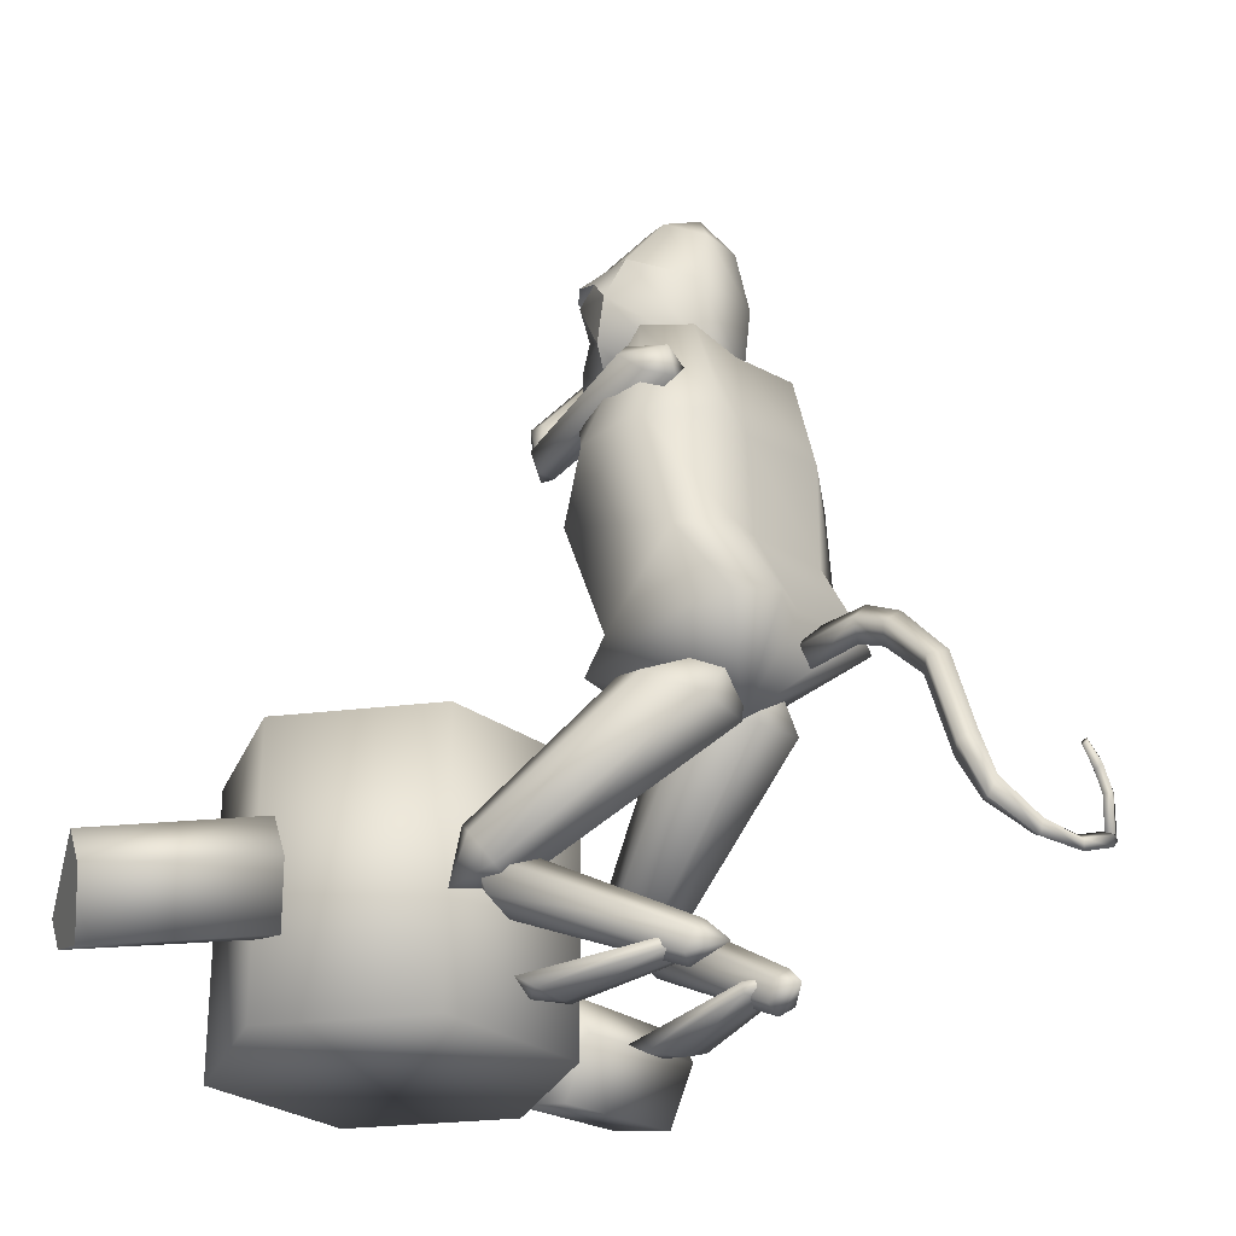
<metadata>
{"format":"obj","ext":"obj","renderer":"f3d","projection":"perspective","resolution":1024,"background":"white","views":[{"elev":-26.8,"azim":-139.1,"up":"+Z"}]}
</metadata>
<code>
o log2_Cylinder.016
v 0.495 0.5644 0.2351
v 0.6946 0.9189 0.1607
v 0.5697 0.4954 0.1062
v 0.7692 0.8498 0.03184
v 0.711 0.4252 0.1509
v 0.9105 0.7796 0.07655
v 0.9387 0.7791 0.1498
v 0.7475 0.4246 0.2459
v 0.5323 0.5638 0.3321
v 0.727 0.9183 0.2452
f 10 7 2
f 7 6 2
f 6 4 2
f 9 1 8
f 8 1 5
f 1 3 5
f 2 1 9
f 2 9 10
f 1 2 4
f 1 4 3
f 3 4 6
f 3 6 5
f 5 6 7
f 5 7 8
f 10 9 8
f 10 8 7
o log_Cylinder.017
v 0.8825 -0.517 0.0643
v 0.8954 -0.8989 0.09113
v 0.7188 -0.5247 0.03314
v 0.7317 -0.9066 0.05997
v 0.6408 -0.517 0.1804
v 0.6537 -0.8989 0.2072
v 0.6899 -0.8924 0.2825
v 0.6878 -0.5086 0.2781
v 0.9304 -0.5084 0.164
v 0.9371 -0.8914 0.178
f 20 17 12
f 17 16 12
f 16 14 12
f 19 11 18
f 18 11 15
f 11 13 15
f 12 11 19
f 12 19 20
f 11 12 14
f 11 14 13
f 13 14 16
f 13 16 15
f 15 16 17
f 15 17 18
f 20 19 18
f 20 18 17
o table_Cylinder.015
v 0.7685 0.395 -0.01307
v 0.7685 0.395 0.6813
v 1.127 0.1883 -0.01307
v 1.127 0.1883 0.6813
v 1.127 -0.2251 -0.01307
v 1.127 -0.2251 0.6813
v 0.7685 -0.4318 -0.01307
v 0.7685 -0.4318 0.6813
v 0.4105 -0.2251 -0.01307
v 0.4105 -0.2251 0.6813
v 0.4105 0.1883 -0.01307
v 0.4105 0.1883 0.6813
f 24 22 32
f 24 32 26
f 32 30 26
f 30 28 26
f 21 23 31
f 23 25 31
f 25 29 31
f 25 27 29
f 21 22 24
f 21 24 23
f 23 24 26
f 23 26 25
f 25 26 28
f 25 28 27
f 27 28 30
f 27 30 29
f 22 21 31
f 22 31 32
f 29 30 32
f 29 32 31
o axe_Cylinder.014
v 0.2946 -0.2983 1.468
v -0.1091 -0.3592 1.788
v 0.2776 -0.2783 1.45
v -0.1262 -0.3392 1.77
v 0.2879 -0.254 1.468
v -0.1159 -0.3149 1.788
v 0.3049 -0.274 1.485
v -0.09888 -0.3349 1.806
v 0.2097 -0.3096 1.796
v -0.03076 -0.3459 1.987
v -0.001632 -0.3378 1.668
v -0.1046 -0.3533 1.749
v -0.005174 -0.2951 1.671
v -0.1082 -0.3106 1.753
f 33 34 36
f 33 36 35
f 35 36 38
f 35 38 37
f 36 34 40
f 36 40 38
f 34 33 39
f 34 39 40
f 37 38 40
f 37 40 39
f 33 35 37
f 33 37 39
f 41 42 44
f 41 44 43
f 44 42 46
f 43 44 46
f 43 46 45
f 45 46 42
f 45 42 41
f 41 43 45
o head.002_Sphere.002
v -0.1847 -0.1052 1.55
v -0.1847 -0.07906 1.374
v -0.1778 0.03219 1.685
v -0.1897 0.0693 1.55
v -0.1883 0.04555 1.374
v -0.1345 0.05282 1.325
v -0.02029 0.03811 1.323
v -0.1183 -0.01688 1.77
v -0.09921 0.0847 1.72
v -0.05357 0.1602 1.611
v -0.01416 0.1888 1.519
v 0.02679 0.1633 1.426
v 0.0583 0.09062 1.358
v -0.01777 0.03645 1.755
v -0.01491 -0.0643 1.755
v -0.0935 -0.1168 1.72
v -0.04367 -0.1888 1.609
v -0.002727 -0.2143 1.517
v 0.03669 -0.1857 1.425
v 0.06401 -0.1109 1.357
v -0.1749 -0.06856 1.685
v -0.1306 -0.0831 1.324
v -0.01743 -0.06264 1.323
v -0.05278 0.1598 1.611
v -0.05377 0.1597 1.611
v 0.04634 -0.1794 1.588
v 0.04263 0.155 1.589
v -0.01629 -0.01573 1.755
v -0.01416 0.1888 1.519
v 0.02679 0.1633 1.426
v 0.08749 0.07668 1.671
v 0.1183 0.1171 1.574
v 0.09244 -0.09782 1.67
v 0.1255 -0.134 1.573
v -0.002727 -0.2143 1.517
v 0.03669 -0.1857 1.425
v 0.1584 -0.009177 1.604
v 0.04634 -0.1794 1.588
v 0.04263 0.155 1.589
v 0.09343 -0.007464 1.68
v -0.02029 0.03811 1.323
v 0.02679 0.1633 1.426
v 0.0583 0.09062 1.358
v 0.1183 0.1171 1.574
v 0.1214 0.07975 1.504
v 0.1572 0.05979 1.355
v 0.1255 -0.134 1.573
v 0.1264 -0.09475 1.503
v 0.161 -0.07584 1.354
v 0.07192 -0.009728 1.333
v 0.03669 -0.1857 1.425
v 0.06401 -0.1109 1.357
v -0.01743 -0.06264 1.323
v 0.1782 -0.03504 1.517
v 0.1769 0.01302 1.517
v 0.1584 -0.009177 1.604
v 0.09529 -0.05616 1.591
v 0.09376 0.04625 1.592
v 0.1382 -0.03994 1.5
v 0.137 0.01906 1.501
v 0.2039 -0.008324 1.356
v 0.188 0.004876 1.44
v 0.1884 -0.02371 1.44
v 0.124 0.02369 1.523
v 0.1264 -0.04228 1.523
v 0.1164 -0.02622 1.58
v 0.1153 0.007652 1.581
v 0.1534 -0.002063 1.568
v 0.154 -0.01774 1.566
v 0.1435 -0.09861 1.431
v 0.1346 -0.05511 1.444
v 0.1323 0.03642 1.444
v 0.1386 0.083 1.431
v 0.183 -0.07917 1.643
v 0.1943 -0.01203 1.642
v 0.1287 0.1075 1.637
v 0.1794 0.05401 1.643
v 0.01736 -0.1824 1.595
v 0.1158 -0.1447 1.627
v 0.1237 -0.01337 1.697
v 0.1232 -0.07424 1.695
v 0.1175 0.04799 1.696
f 48 47 50
f 48 50 51
f 53 52 58
f 53 58 59
f 52 51 57
f 52 57 58
f 51 50 56
f 51 56 57
f 50 49 55
f 50 55 71
f 50 71 56
f 56 71 70
f 123 128 126
f 123 126 121
f 125 63 124
f 120 127 125
f 66 65 68
f 66 68 69
f 68 48 51
f 68 51 52
f 47 67 49
f 47 49 50
f 69 68 52
f 69 52 53
f 67 54 49
f 49 54 55
f 55 54 60
f 60 54 74
f 61 54 62
f 65 64 48
f 65 48 68
f 47 48 64
f 47 64 63
f 67 47 63
f 67 63 62
f 62 54 67
f 63 64 124
f 70 128 122
f 73 70 122
f 57 56 70
f 57 70 73
f 54 61 74
f 121 126 127
f 121 127 120
f 64 72 124
f 127 61 62
f 127 62 63
f 128 60 74
f 128 74 126
f 126 74 61
f 126 61 127
f 55 60 128
f 71 55 128
f 71 128 70
f 127 63 125
f 128 123 122
f 78 75 85
f 78 77 86
f 78 86 83
f 80 81 82
f 78 85 77
f 81 80 84
f 80 79 84
f 83 86 79
f 83 79 80
f 76 75 78
f 89 88 119
f 89 119 92
f 91 88 90
f 105 100 111
f 114 102 115
f 116 94 97
f 96 99 87
f 96 87 89
f 96 89 92
f 96 95 98
f 96 98 99
f 110 101 106
f 105 106 101
f 105 101 100
f 93 94 103
f 90 102 104
f 115 102 112
f 102 93 103
f 91 90 104
f 95 107 109
f 117 105 94
f 117 94 116
f 92 119 118
f 107 92 108
f 109 107 108
f 95 96 107
f 96 92 107
f 92 118 108
f 105 117 109
f 105 109 108
f 105 108 106
f 110 91 104
f 91 110 106
f 94 105 111
f 102 103 112
f 103 94 111
f 102 113 104
f 113 110 104
f 101 114 115
f 101 115 100
f 101 110 113
f 101 113 114
f 103 111 112
f 100 115 112
f 100 112 111
f 117 95 109
f 95 117 116
f 95 116 97
f 95 97 98
f 119 91 106
f 119 106 118
f 88 91 119
f 118 106 108
f 94 93 97
f 114 113 102
o Cylinder.013_Cylinder
v -0.3647 -0.01107 0.6382
v -0.4972 -0.01109 0.6544
v -0.3629 -0.04427 0.6816
v -0.5083 -0.04507 0.6939
v -0.3647 -0.07748 0.6382
v -0.4983 -0.07746 0.6516
v -0.3664 -0.04427 0.5947
v -0.4872 -0.04347 0.6121
v -0.5711 -0.009085 0.6216
v -0.5924 -0.04342 0.6524
v -0.5726 -0.07535 0.616
v -0.5513 -0.04101 0.5851
v -0.6758 -0.001724 0.5147
v -0.7065 -0.0359 0.5272
v -0.6765 -0.06775 0.5053
v -0.6458 -0.03358 0.4928
v -0.7471 0.01508 0.3046
v -0.7754 -0.01655 0.3303
v -0.7446 -0.05056 0.3175
v -0.7163 -0.01892 0.2917
v -0.7909 -0.01206 0.187
v -0.8083 -0.02305 0.23
v -0.7793 -0.04849 0.2394
v -0.7619 -0.03749 0.1964
v -0.8438 -0.09757 0.1201
v -0.8552 -0.09662 0.153
v -0.8333 -0.1104 0.1671
v -0.8218 -0.1114 0.1343
v -0.8838 -0.1816 0.1046
v -0.8918 -0.1739 0.1259
v -0.8753 -0.1787 0.1397
v -0.8673 -0.1864 0.1183
v -0.9119 -0.244 0.1245
v -0.9199 -0.2363 0.1458
v -0.9034 -0.2411 0.1596
v -0.8954 -0.2488 0.1382
v -0.9132 -0.2552 0.1383
v -0.9206 -0.2374 0.1442
v -0.9021 -0.23 0.1458
v -0.8947 -0.2478 0.1399
v -0.9085 -0.2653 0.243
v -0.9171 -0.2476 0.2389
v -0.8992 -0.2396 0.2349
v -0.8906 -0.2572 0.2389
v -0.9029 -0.238 0.3054
v -0.9134 -0.2258 0.2899
v -0.8967 -0.22 0.2786
v -0.8861 -0.2322 0.2941
v -0.8968 -0.2017 0.3406
v -0.9038 -0.1937 0.3305
v -0.8928 -0.19 0.323
v -0.8858 -0.198 0.3332
f 129 130 132
f 129 132 131
f 131 132 134
f 131 134 133
f 130 136 140
f 130 140 137
f 130 129 135
f 130 135 136
f 133 134 136
f 133 136 135
f 129 131 133
f 129 133 135
f 140 139 143
f 140 143 144
f 136 134 139
f 136 139 140
f 132 130 137
f 132 137 138
f 134 132 138
f 134 138 139
f 143 142 146
f 143 146 147
f 137 140 144
f 137 144 141
f 138 137 141
f 138 141 142
f 139 138 142
f 139 142 143
f 147 146 150
f 147 150 151
f 144 143 147
f 144 147 148
f 141 144 148
f 141 148 145
f 142 141 145
f 142 145 146
f 150 149 153
f 150 153 154
f 148 147 151
f 148 151 152
f 145 148 152
f 145 152 149
f 146 145 149
f 146 149 150
f 153 156 160
f 153 160 157
f 151 150 154
f 151 154 155
f 152 151 155
f 152 155 156
f 149 152 156
f 149 156 153
f 160 159 163
f 160 163 164
f 154 153 157
f 154 157 158
f 155 154 158
f 155 158 159
f 156 155 159
f 156 159 160
f 164 163 167
f 164 167 168
f 157 160 164
f 157 164 161
f 158 157 161
f 158 161 162
f 159 158 162
f 159 162 163
f 167 166 170
f 167 170 171
f 161 164 168
f 161 168 165
f 162 161 165
f 162 165 166
f 163 162 166
f 163 166 167
f 170 169 173
f 170 173 174
f 168 167 171
f 168 171 172
f 165 168 172
f 165 172 169
f 166 165 169
f 166 169 170
f 173 176 180
f 173 180 177
f 171 170 174
f 171 174 175
f 172 171 175
f 172 175 176
f 169 172 176
f 169 176 173
f 178 177 180
f 178 180 179
f 174 173 177
f 174 177 178
f 175 174 178
f 175 178 179
f 176 175 179
f 176 179 180
o Cylinder.012_Cylinder.000
v 0.2156 -0.3872 1.429
v 0.3106 -0.3521 1.511
v 0.2311 -0.4274 1.433
v 0.3282 -0.4209 1.525
v 0.2171 -0.4364 1.442
v 0.3497 -0.4172 1.543
v 0.1876 -0.4052 1.447
v 0.3304 -0.3614 1.535
v 0.1721 -0.365 1.443
v 0.3038 -0.2991 1.517
v 0.1861 -0.356 1.434
v 0.2952 -0.2936 1.505
v 0.3447 -0.3702 1.512
v 0.1863 -0.4053 1.405
v 0.2556 -0.3633 1.506
v 0.2798 -0.4149 1.517
v 0.268 -0.4228 1.54
v 0.2319 -0.379 1.552
v 0.2077 -0.3274 1.541
v 0.2196 -0.3195 1.518
f 195 182 184
f 195 184 196
f 196 184 186
f 196 186 197
f 197 186 188
f 197 188 198
f 198 188 190
f 198 190 199
f 192 190 193
f 200 192 182
f 200 182 195
f 199 190 192
f 199 192 200
f 183 185 194
f 186 193 188
f 182 192 193
f 184 182 193
f 186 184 193
f 190 188 193
f 181 183 194
f 185 187 194
f 191 194 189
f 187 189 194
f 191 181 194
f 181 195 196
f 181 196 183
f 183 196 197
f 183 197 185
f 185 197 198
f 185 198 187
f 187 198 199
f 187 199 189
f 195 181 191
f 195 191 200
f 189 199 200
f 189 200 191
o Cylinder.011_Cylinder.013
v 0.1894 -0.4576 1.074
v -0.004058 -0.2258 1.284
v 0.1761 -0.491 1.096
v -0.03829 -0.2603 1.336
v 0.1381 -0.5167 1.085
v -0.1249 -0.2638 1.351
v 0.1135 -0.5091 1.052
v -0.1772 -0.2327 1.314
v 0.1269 -0.4758 1.03
v -0.143 -0.1981 1.262
v 0.1648 -0.45 1.041
v -0.05639 -0.1947 1.247
v -0.113 -0.1993 1.341
v 0.1483 -0.5252 1.03
f 201 202 204
f 201 204 203
f 203 204 206
f 203 206 205
f 205 206 208
f 205 208 207
f 207 208 210
f 207 210 209
f 212 210 213
f 202 201 211
f 202 211 212
f 209 210 212
f 209 212 211
f 203 205 214
f 206 213 208
f 202 212 213
f 204 202 213
f 206 204 213
f 210 208 213
f 201 203 214
f 205 207 214
f 211 214 209
f 207 209 214
f 211 201 214
o Cylinder.010_Cylinder.012
v 0.2356 -0.4347 1.51
v 0.1302 -0.5202 1.174
v 0.267 -0.4439 1.503
v 0.1712 -0.5425 1.139
v 0.2957 -0.4204 1.49
v 0.1982 -0.5202 1.068
v 0.2929 -0.3877 1.484
v 0.1843 -0.4755 1.033
v 0.2614 -0.3786 1.49
v 0.1433 -0.4531 1.069
v 0.2328 -0.4021 1.503
v 0.1163 -0.4755 1.139
v 0.1445 -0.5201 1.056
v 0.2938 -0.385 1.526
f 215 216 218
f 215 218 217
f 217 218 220
f 217 220 219
f 219 220 222
f 219 222 221
f 221 222 224
f 221 224 223
f 226 224 227
f 216 215 225
f 216 225 226
f 223 224 226
f 223 226 225
f 217 219 228
f 220 227 222
f 216 226 227
f 218 216 227
f 220 218 227
f 224 222 227
f 215 217 228
f 219 221 228
f 225 228 223
f 221 223 228
f 225 215 228
o Cylinder.009_Cylinder.011
v 0.3181 -0.1413 1.586
v 0.2706 0.1064 1.327
v 0.2853 -0.143 1.591
v 0.2156 0.1238 1.317
v 0.2602 -0.1681 1.574
v 0.1707 0.1237 1.252
v 0.268 -0.1915 1.552
v 0.1809 0.1063 1.197
v 0.3009 -0.1898 1.546
v 0.2359 0.08893 1.207
v 0.3259 -0.1647 1.563
v 0.2808 0.08901 1.272
v 0.2146 0.1492 1.23
v 0.2834 -0.2115 1.586
f 229 230 232
f 229 232 231
f 231 232 234
f 231 234 233
f 233 234 236
f 233 236 235
f 235 236 238
f 235 238 237
f 240 238 241
f 230 229 239
f 230 239 240
f 237 238 240
f 237 240 239
f 231 233 242
f 234 241 236
f 230 240 241
f 232 230 241
f 234 232 241
f 238 236 241
f 229 231 242
f 233 235 242
f 239 242 237
f 235 237 242
f 239 229 242
o Cylinder.008_Cylinder.009
v 0.213 0.1387 1.263
v -0.1331 0.2537 1.31
v 0.2001 0.09986 1.253
v -0.1798 0.2008 1.299
v 0.1922 0.08564 1.208
v -0.2443 0.1969 1.24
v 0.1971 0.1102 1.174
v -0.2623 0.2459 1.191
v 0.21 0.1491 1.185
v -0.2156 0.2987 1.202
v 0.218 0.1633 1.229
v -0.1511 0.3026 1.261
v -0.2507 0.2574 1.266
v 0.2397 0.1041 1.184
f 243 244 246
f 243 246 245
f 245 246 248
f 245 248 247
f 247 248 250
f 247 250 249
f 249 250 252
f 249 252 251
f 254 252 255
f 244 243 253
f 244 253 254
f 251 252 254
f 251 254 253
f 245 247 256
f 248 255 250
f 244 254 255
f 246 244 255
f 248 246 255
f 252 250 255
f 243 245 256
f 247 249 256
f 253 256 251
f 249 251 256
f 253 243 256
o Cylinder.007_Cylinder.008
v 0.2939 -0.1925 1.472
v 0.3459 -0.294 1.409
v 0.2574 -0.2157 1.473
v 0.2878 -0.3352 1.421
v 0.2554 -0.2194 1.492
v 0.2956 -0.3592 1.408
v 0.2899 -0.1998 1.509
v 0.3448 -0.3259 1.404
v 0.3264 -0.1766 1.508
v 0.3964 -0.2785 1.399
v 0.3284 -0.173 1.49
v 0.3979 -0.2634 1.401
v 0.3251 -0.3167 1.386
v 0.272 -0.1647 1.495
v 0.342 -0.2671 1.458
v 0.2969 -0.3037 1.458
v 0.3017 -0.3197 1.48
v 0.3515 -0.2991 1.501
v 0.3966 -0.2625 1.501
v 0.3918 -0.2465 1.48
f 271 258 260
f 271 260 272
f 272 260 262
f 272 262 273
f 273 262 264
f 273 264 274
f 274 264 266
f 274 266 275
f 268 266 269
f 276 268 258
f 276 258 271
f 275 266 268
f 275 268 276
f 259 261 270
f 262 269 264
f 258 268 269
f 260 258 269
f 262 260 269
f 266 264 269
f 257 259 270
f 261 263 270
f 267 270 265
f 263 265 270
f 267 257 270
f 257 271 272
f 257 272 259
f 259 272 273
f 259 273 261
f 261 273 274
f 261 274 263
f 263 274 275
f 263 275 265
f 271 257 267
f 271 267 276
f 265 275 276
f 265 276 267
o Cylinder.006_Cylinder.007
v -0.1564 0.1195 -0.01495
v 0.0784 0.1938 -0.06781
v -0.1368 0.06958 0.004457
v 0.1276 0.1191 -0.04188
v -0.1339 0.074 0.02829
v 0.1676 0.137 -0.01408
v -0.1507 0.1284 0.03271
v 0.1585 0.2297 -0.01219
v -0.1703 0.1783 0.0133
v 0.1093 0.3044 -0.03812
v -0.1732 0.1739 -0.01053
v 0.06924 0.2864 -0.06593
v 0.1588 0.2043 -0.04782
v -0.2084 0.1063 0.01873
f 277 278 280
f 277 280 279
f 279 280 282
f 279 282 281
f 281 282 284
f 281 284 283
f 283 284 286
f 283 286 285
f 288 286 289
f 278 277 287
f 278 287 288
f 285 286 288
f 285 288 287
f 279 281 290
f 282 289 284
f 278 288 289
f 280 278 289
f 282 280 289
f 286 284 289
f 277 279 290
f 281 283 290
f 287 290 285
f 283 285 290
f 287 277 290
o Cylinder.005_Cylinder.006
v -0.1378 -0.1642 -0.01794
v 0.1072 -0.2074 -0.07249
v -0.1422 -0.2152 0.005168
v 0.1186 -0.2928 -0.04075
v -0.1373 -0.2109 0.02867
v 0.1633 -0.2928 -0.0137
v -0.1279 -0.1555 0.02906
v 0.1967 -0.2074 -0.01839
v -0.1235 -0.1044 0.005952
v 0.1853 -0.1221 -0.05014
v -0.1285 -0.1088 -0.01755
v 0.1406 -0.1221 -0.07719
v 0.1851 -0.2325 -0.05215
v -0.1903 -0.1503 0.01584
f 291 292 294
f 291 294 293
f 293 294 296
f 293 296 295
f 295 296 298
f 295 298 297
f 297 298 300
f 297 300 299
f 302 300 303
f 292 291 301
f 292 301 302
f 299 300 302
f 299 302 301
f 293 295 304
f 296 303 298
f 292 302 303
f 294 292 303
f 296 294 303
f 300 298 303
f 291 293 304
f 295 297 304
f 301 304 299
f 297 299 304
f 301 291 304
o Cylinder.004_Cylinder.005
v -0.1852 0.1308 -0.04325
v 0.1927 0.2315 0.12
v -0.1898 0.0983 -0.01571
v 0.2152 0.1869 0.1744
v -0.212 0.1016 0.02735
v 0.2393 0.2073 0.2641
v -0.2297 0.1375 0.04286
v 0.2409 0.2723 0.2992
v -0.2251 0.1699 0.01533
v 0.2184 0.3169 0.2448
v -0.2028 0.1666 -0.02773
v 0.1943 0.2965 0.1552
v 0.277 0.2546 0.2309
v -0.2731 0.1104 -0.004191
f 305 306 308
f 305 308 307
f 307 308 310
f 307 310 309
f 309 310 312
f 309 312 311
f 311 312 314
f 311 314 313
f 316 314 317
f 306 305 315
f 306 315 316
f 313 314 316
f 313 316 315
f 307 309 318
f 310 317 312
f 306 316 317
f 308 306 317
f 310 308 317
f 314 312 317
f 305 307 318
f 309 311 318
f 315 318 313
f 311 313 318
f 315 305 318
o Cylinder.003_Cylinder.004
v -0.173 -0.1599 -0.06337
v 0.1998 -0.2323 0.1247
v -0.1922 -0.1898 -0.03947
v 0.1985 -0.2862 0.1752
v -0.2146 -0.1811 0.002745
v 0.2215 -0.2841 0.2674
v -0.2178 -0.1425 0.02107
v 0.246 -0.2281 0.309
v -0.1985 -0.1126 -0.002824
v 0.2474 -0.1742 0.2584
v -0.1761 -0.1213 -0.04504
v 0.2243 -0.1763 0.1663
v 0.2774 -0.2535 0.2408
v -0.2517 -0.1352 -0.01514
f 319 320 322
f 319 322 321
f 321 322 324
f 321 324 323
f 323 324 326
f 323 326 325
f 325 326 328
f 325 328 327
f 330 328 331
f 320 319 329
f 320 329 330
f 327 328 330
f 327 330 329
f 321 323 332
f 324 331 326
f 320 330 331
f 322 320 331
f 324 322 331
f 328 326 331
f 319 321 332
f 323 325 332
f 329 332 327
f 325 327 332
f 329 319 332
o Cylinder.002_Cylinder.003
v 0.2939 -0.2682 0.3359
v -0.01523 -0.1546 0.6265
v 0.2391 -0.3217 0.2932
v -0.1245 -0.2333 0.5835
v 0.1972 -0.2919 0.2264
v -0.2346 -0.1712 0.5271
v 0.2101 -0.2087 0.2022
v -0.2353 -0.03046 0.5137
v 0.2649 -0.1552 0.2449
v -0.126 0.04823 0.5568
v 0.3068 -0.1849 0.3117
v -0.01596 -0.01383 0.6132
v -0.2515 -0.04396 0.6729
v 0.328 -0.2678 0.2084
f 333 334 336
f 333 336 335
f 335 336 338
f 335 338 337
f 337 338 340
f 337 340 339
f 339 340 342
f 339 342 341
f 344 342 345
f 334 333 343
f 334 343 344
f 341 342 344
f 341 344 343
f 335 337 346
f 338 345 340
f 334 344 345
f 336 334 345
f 338 336 345
f 342 340 345
f 333 335 346
f 337 339 346
f 343 346 341
f 339 341 346
f 343 333 346
o Cylinder.001_Cylinder.002
v 0.2474 0.3174 0.3093
v -0.04215 0.1758 0.6018
v 0.2731 0.2336 0.289
v -0.02107 0.03237 0.5947
v 0.2362 0.1967 0.2242
v -0.1206 -0.04473 0.5417
v 0.1736 0.2436 0.1798
v -0.2413 0.02156 0.4959
v 0.1479 0.3274 0.2001
v -0.2624 0.1649 0.503
v 0.1848 0.3643 0.2648
v -0.1628 0.242 0.5559
v -0.2597 0.03813 0.6527
v 0.2814 0.3171 0.1832
f 347 348 350
f 347 350 349
f 349 350 352
f 349 352 351
f 351 352 354
f 351 354 353
f 353 354 356
f 353 356 355
f 358 356 359
f 348 347 357
f 348 357 358
f 355 356 358
f 355 358 357
f 349 351 360
f 352 359 354
f 348 358 359
f 350 348 359
f 352 350 359
f 356 354 359
f 347 349 360
f 351 353 360
f 357 360 355
f 353 355 360
f 357 347 360
o Cylinder_Cylinder.001
v 0.03061 -0.01139 0.5832
v 0.07374 -0.01545 1.2
v -0.004096 -0.2243 0.6075
v 0.02186 -0.117 1.256
v -0.4023 -0.2053 0.6723
v -0.1911 -0.2431 1.369
v -0.3849 0.014 0.6949
v -0.2337 0.008367 1.358
v -0.3763 0.2233 0.6723
v -0.1494 0.228 1.369
v 0.02193 0.2042 0.6075
v 0.07843 0.06935 1.247
v -0.05915 -0.01192 1.397
v -0.2293 0.004398 0.5132
v 0.02747 -0.2828 0.9742
v 0.08145 -0.01448 1.001
v 0.05055 0.2383 0.9502
v -0.06626 -0.2407 0.7043
v -0.04849 0.2222 0.6752
v -0.03622 -0.007331 0.7459
v -0.256 0.2539 0.8486
v -0.2853 -0.2408 0.8523
v -0.2725 0.01229 0.9118
v 0.07447 -0.178 1.043
v 0.09402 0.1311 1.038
v -0.4337 -0.1341 0.6818
v -0.324 -0.144 0.8775
v -0.2525 -0.1615 1.365
v -0.2398 0.1568 1.369
v -0.3192 0.1382 0.8824
v -0.4331 0.1277 0.6859
v -0.2014 0.29 1.115
v -0.02394 0.2704 1.106
v -0.3069 0.1482 1.145
v -0.3175 -0.1531 1.13
v -0.2403 -0.28 1.099
v -0.2579 0.01013 1.157
v -0.05952 -0.2988 1.131
v -0.01765 -0.2429 1.199
v 0.02645 0.2178 1.182
f 375 384 398
f 387 395 397
f 387 397 383
f 390 394 392
f 390 392 381
f 372 370 373
f 373 368 388
f 362 372 373
f 364 362 373
f 366 364 373
f 370 389 373
f 375 398 396
f 375 396 382
f 378 375 382
f 377 393 385
f 379 377 376
f 379 376 380
f 380 376 375
f 380 375 378
f 392 393 377
f 381 392 377
f 381 377 379
f 364 366 399
f 372 385 400
f 377 385 376
f 376 384 375
f 376 362 364
f 376 364 384
f 385 372 362
f 385 362 376
f 366 373 388
f 382 396 395
f 382 395 387
f 383 397 394
f 383 394 390
f 389 368 373
f 392 370 393
f 385 393 400
f 394 389 370
f 394 370 392
f 396 366 388
f 396 388 395
f 397 368 389
f 397 389 394
f 395 388 368
f 395 368 397
f 396 398 366
f 399 366 398
f 384 399 398
f 384 364 399
f 370 372 400
f 393 370 400
f 361 380 378
f 361 378 363
f 380 361 371
f 380 371 379
f 369 381 379
f 369 379 371
f 363 365 374
f 361 363 374
f 386 367 374
f 371 374 369
f 391 369 374
f 371 361 374
f 363 378 382
f 363 382 365
f 386 387 383
f 386 383 367
f 391 390 381
f 391 381 369
f 365 382 387
f 365 387 386
f 367 383 390
f 367 390 391
f 367 391 374
f 365 386 374

</code>
